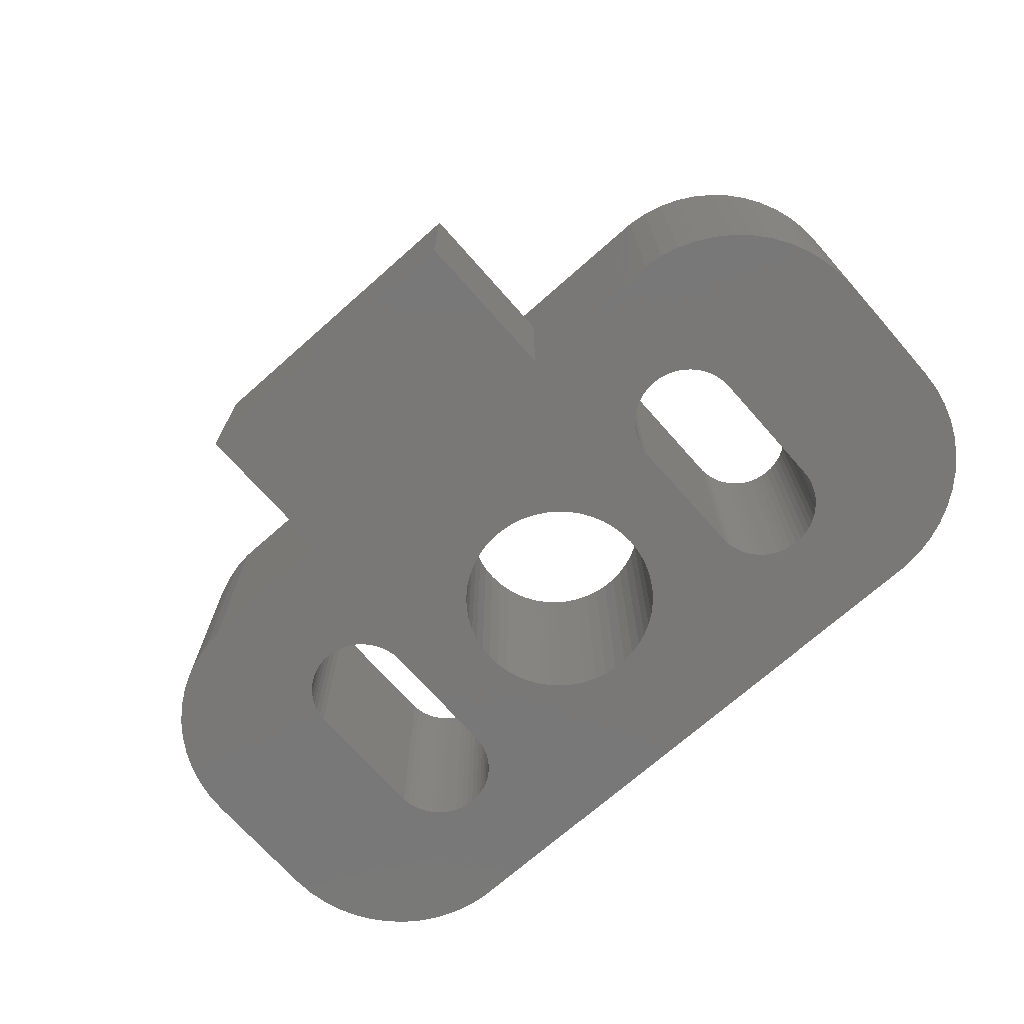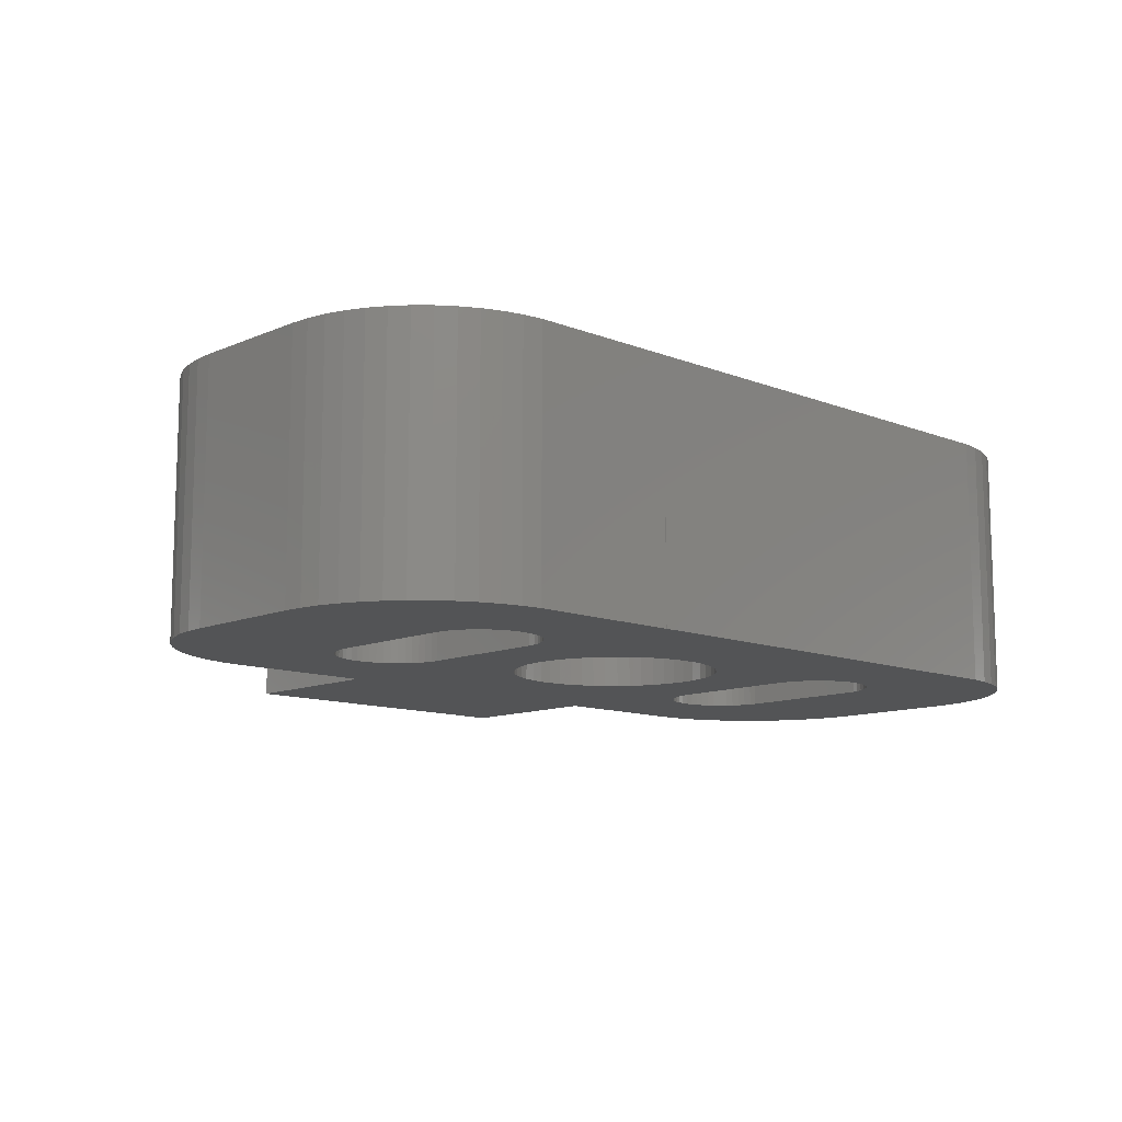
<metadata>
{"format":"stl","ext":"stl","renderer":"f3d","projection":"perspective","resolution":1024,"background":"white","views":[{"elev":-71.2,"azim":41.5,"up":"+Z"},{"elev":-11.3,"azim":136.2,"up":"+Z"}]}
</metadata>
<code>
# stl→obj: 420 verts, 848 faces
v -14.5 -2 0
v -14.5 2 8
v -14.5 2 0
v -14.5 -2 8
v -13.55 4.939 0
v -13.14 5.423 8
v -13.14 5.423 0
v -13.55 4.939 8
v 9.296 2.113 8
v 14.5 2 8
v 14.46 2.627 8
v 14.5 -2 8
v 14.34 3.243 8
v 9.296 -2.113 8
v 9.268 2.337 8
v 14.15 3.841 8
v 14.46 -2.627 8
v 13.88 4.409 8
v 14.34 -3.243 8
v 9.212 2.556 8
v 13.55 4.939 8
v 9.268 -2.337 8
v 9.129 2.766 8
v 13.14 5.423 8
v 14.15 -3.841 8
v 12.69 5.853 8
v 13.88 -4.409 8
v 9.02 2.964 8
v 12.18 6.222 8
v 9.212 -2.556 8
v 11.63 6.524 8
v 13.55 -4.939 8
v 8.887 3.147 8
v 11.05 6.755 8
v 9.129 -2.766 8
v 8.732 3.312 8
v 10.44 6.911 8
v 13.14 -5.423 8
v 8.558 3.456 8
v 9.814 6.99 8
v 12.69 -5.853 8
v 9.02 -2.964 8
v 8.367 3.577 8
v 8.163 3.674 8
v 7.948 3.743 8
v 7.726 3.786 8
v 7.5 3.8 8
v 7.274 3.786 8
v 7.052 3.743 8
v 6.837 3.674 8
v 6.633 3.577 8
v 1.004 3.091 8
v 6.442 3.456 8
v 5.704 2.113 8
v 3.25 0 8
v 5.704 -2.113 8
v 2.848 1.566 8
v 5.732 2.337 8
v 2.629 1.91 8
v 5.788 2.556 8
v 2.369 2.225 8
v 5.871 2.766 8
v 5.98 2.964 8
v 2.072 2.504 8
v 6.113 3.147 8
v 3.224 0.4073 8
v 1.741 2.744 8
v 6.268 3.312 8
v 1.384 2.941 8
v 3.148 0.8082 8
v 3.022 1.196 8
v 0.609 3.192 8
v 0.2041 3.244 8
v -0.2041 3.244 8
v -9.814 6.99 8
v -0.609 3.192 8
v -3.224 0.4073 8
v -5.704 2.113 8
v -3.25 0 8
v -3.148 0.8082 8
v -3.022 1.196 8
v -2.848 1.566 8
v -5.732 2.337 8
v -2.629 1.91 8
v -5.788 2.556 8
v -2.369 2.225 8
v -5.98 2.964 8
v -2.072 2.504 8
v -6.113 3.147 8
v -1.741 2.744 8
v -6.268 3.312 8
v -1.384 2.941 8
v -6.442 3.456 8
v -1.004 3.091 8
v -5.871 2.766 8
v -6.633 3.577 8
v -6.837 3.674 8
v -7.052 3.743 8
v -7.274 3.786 8
v -7.5 3.8 8
v -12.69 5.853 8
v -9.02 2.964 8
v -12.18 6.222 8
v -11.63 6.524 8
v -8.887 3.147 8
v -11.05 6.755 8
v -8.732 3.312 8
v -10.44 6.911 8
v -8.558 3.456 8
v -8.367 3.577 8
v -8.163 3.674 8
v -7.948 3.743 8
v -7.726 3.786 8
v 12.18 -6.222 8
v 11.63 -6.524 8
v 8.887 -3.147 8
v 11.05 -6.755 8
v 8.732 -3.312 8
v 10.44 -6.911 8
v 8.558 -3.456 8
v 9.814 -6.99 8
v 8.367 -3.577 8
v 8.163 -3.674 8
v 7.948 -3.743 8
v 7.726 -3.786 8
v 7.5 -3.8 8
v 7.274 -3.786 8
v 7.052 -3.743 8
v 6.837 -3.674 8
v 6.633 -3.577 8
v 1.004 -3.091 8
v 6.442 -3.456 8
v 1.384 -2.941 8
v 6.268 -3.312 8
v 3.224 -0.4073 8
v 3.148 -0.8082 8
v 3.022 -1.196 8
v 2.848 -1.566 8
v 5.732 -2.337 8
v 2.629 -1.91 8
v 5.788 -2.556 8
v 2.369 -2.225 8
v 5.871 -2.766 8
v 5.98 -2.964 8
v 2.072 -2.504 8
v 6.113 -3.147 8
v 1.741 -2.744 8
v 0.609 -3.192 8
v 0.2041 -3.244 8
v -0.2041 -3.244 8
v -9.814 -6.99 8
v -0.609 -3.192 8
v -1.004 -3.091 8
v -5.704 -2.113 8
v -3.224 -0.4073 8
v -3.148 -0.8082 8
v -3.022 -1.196 8
v -2.848 -1.566 8
v -5.732 -2.337 8
v -2.629 -1.91 8
v -5.788 -2.556 8
v -2.369 -2.225 8
v -5.871 -2.766 8
v -5.98 -2.964 8
v -2.072 -2.504 8
v -6.113 -3.147 8
v -1.741 -2.744 8
v -6.268 -3.312 8
v -1.384 -2.941 8
v -6.442 -3.456 8
v -6.633 -3.577 8
v -6.837 -3.674 8
v -7.052 -3.743 8
v -7.274 -3.786 8
v -7.5 -3.8 8
v -7.726 -3.786 8
v -7.948 -3.743 8
v -8.163 -3.674 8
v -8.367 -3.577 8
v -8.558 -3.456 8
v -10.44 -6.911 8
v -8.732 -3.312 8
v -11.05 -6.755 8
v -8.887 -3.147 8
v -11.63 -6.524 8
v -9.02 -2.964 8
v -12.69 -5.853 8
v -9.129 -2.766 8
v -13.55 -4.939 8
v -9.212 -2.556 8
v -13.88 -4.409 8
v -9.268 -2.337 8
v -14.34 -3.243 8
v -9.296 -2.113 8
v -9.129 2.766 8
v -14.46 -2.627 8
v -9.212 2.556 8
v -13.88 4.409 8
v -9.268 2.337 8
v -14.15 3.841 8
v -12.18 -6.222 8
v -14.34 3.243 8
v -9.296 2.113 8
v -13.14 -5.423 8
v -14.46 2.627 8
v -14.15 -3.841 8
v 5 6.99 5
v 9.814 6.99 0
v 5 6.99 0
v -5 6.99 5
v -9.814 6.99 0
v -5 6.99 0
v 14.5 2 0
v 14.5 -2 0
v -11.05 6.755 0
v -11.63 6.524 0
v -14.34 3.243 0
v -14.15 3.841 0
v -13.14 -5.423 0
v -12.69 -5.853 0
v -5 -6.99 5
v -9.814 -6.99 0
v -5 -6.99 0
v 5 -6.99 5
v 9.814 -6.99 0
v 5 -6.99 0
v 10.44 -6.911 0
v 11.05 -6.755 0
v 10.44 6.911 0
v 13.14 5.423 0
v 13.55 4.939 0
v -12.69 5.853 0
v -10.44 6.911 0
v -14.15 -3.841 0
v -14.34 -3.243 0
v 14.34 -3.243 0
v 14.15 -3.841 0
v 13.88 -4.409 0
v -12.18 6.222 0
v -14.46 -2.627 0
v -3.224 0.4073 0
v -5.704 2.113 0
v -3.148 0.8082 0
v -2.369 -2.225 0
v -5.732 -2.337 0
v -5.704 -2.113 0
v -5.788 -2.556 0
v -5.871 -2.766 0
v -5.98 -2.964 0
v -6.113 -3.147 0
v -6.268 -3.312 0
v -6.442 -3.456 0
v -6.633 -3.577 0
v -6.837 -3.674 0
v -7.052 -3.743 0
v -7.274 -3.786 0
v -7.5 -3.8 0
v -7.726 -3.786 0
v -7.948 -3.743 0
v -8.163 -3.674 0
v -8.367 -3.577 0
v -8.558 -3.456 0
v -9.02 -2.964 0
v -12.18 -6.222 0
v -11.63 -6.524 0
v -8.887 -3.147 0
v -11.05 -6.755 0
v -8.732 -3.312 0
v -10.44 -6.911 0
v -5.732 2.337 0
v -5.788 2.556 0
v -5.871 2.766 0
v -5.98 2.964 0
v -6.113 3.147 0
v -6.268 3.312 0
v -6.442 3.456 0
v -6.633 3.577 0
v -6.837 3.674 0
v -7.052 3.743 0
v -7.274 3.786 0
v -7.5 3.8 0
v -7.726 3.786 0
v -7.948 3.743 0
v -8.163 3.674 0
v -8.367 3.577 0
v -8.558 3.456 0
v -8.732 3.312 0
v -8.887 3.147 0
v -9.02 2.964 0
v -9.129 2.766 0
v -9.212 2.556 0
v -13.88 4.409 0
v -9.268 2.337 0
v -9.296 2.113 0
v -9.129 -2.766 0
v -13.55 -4.939 0
v -14.46 2.627 0
v -9.212 -2.556 0
v -13.88 -4.409 0
v -9.268 -2.337 0
v -9.296 -2.113 0
v 5 -12 0
v 3.25 0 0
v 3.224 -0.4073 0
v 3.224 0.4073 0
v 3.148 -0.8082 0
v 3.022 -1.196 0
v 2.848 -1.566 0
v 2.629 -1.91 0
v 2.369 -2.225 0
v 2.072 -2.504 0
v 1.741 -2.744 0
v 1.384 -2.941 0
v 1.004 -3.091 0
v 0.609 -3.192 0
v 0.2041 -3.244 0
v -0.2041 -3.244 0
v -0.609 -3.192 0
v -1.004 -3.091 0
v -1.384 -2.941 0
v -1.741 -2.744 0
v -2.072 -2.504 0
v -3.022 -1.196 0
v -3.148 -0.8082 0
v -2.848 -1.566 0
v -2.629 -1.91 0
v -5 -12 0
v 3.148 0.8082 0
v 3.022 1.196 0
v 2.848 1.566 0
v 2.629 1.91 0
v 2.369 2.225 0
v 2.072 2.504 0
v 1.741 2.744 0
v 1.384 2.941 0
v 1.004 3.091 0
v 0.609 3.192 0
v 5 7 0
v 0.2041 3.244 0
v -0.2041 3.244 0
v -5 7 0
v -0.609 3.192 0
v -1.004 3.091 0
v -1.384 2.941 0
v -1.741 2.744 0
v -3.224 -0.4073 0
v -3.25 0 0
v -3.022 1.196 0
v -2.848 1.566 0
v -2.629 1.91 0
v -2.369 2.225 0
v -2.072 2.504 0
v 9.296 -2.113 0
v 14.46 -2.627 0
v 9.296 2.113 0
v 9.268 -2.337 0
v 14.46 2.627 0
v 14.34 3.243 0
v 9.212 -2.556 0
v 13.55 -4.939 0
v 9.268 2.337 0
v 9.129 -2.766 0
v 13.14 -5.423 0
v 14.15 3.841 0
v 12.69 -5.853 0
v 13.88 4.409 0
v 9.02 -2.964 0
v 12.18 -6.222 0
v 9.212 2.556 0
v 11.63 -6.524 0
v 8.887 -3.147 0
v 9.129 2.766 0
v 8.732 -3.312 0
v 8.558 -3.456 0
v 12.69 5.853 0
v 9.02 2.964 0
v 8.367 -3.577 0
v 8.163 -3.674 0
v 7.948 -3.743 0
v 7.726 -3.786 0
v 7.5 -3.8 0
v 7.274 -3.786 0
v 7.052 -3.743 0
v 6.837 -3.674 0
v 6.633 -3.577 0
v 6.442 -3.456 0
v 5.704 -2.113 0
v 5.704 2.113 0
v 5.732 -2.337 0
v 5.788 -2.556 0
v 5.871 -2.766 0
v 5.98 -2.964 0
v 6.113 -3.147 0
v 6.268 -3.312 0
v 12.18 6.222 0
v 11.63 6.524 0
v 8.887 3.147 0
v 11.05 6.755 0
v 8.732 3.312 0
v 8.558 3.456 0
v 8.367 3.577 0
v 8.163 3.674 0
v 7.948 3.743 0
v 7.726 3.786 0
v 7.5 3.8 0
v 7.274 3.786 0
v 7.052 3.743 0
v 6.837 3.674 0
v 6.633 3.577 0
v 6.442 3.456 0
v 6.268 3.312 0
v 6.113 3.147 0
v 5.98 2.964 0
v 5.871 2.766 0
v 5.788 2.556 0
v 5.732 2.337 0
v -5 -12 5
v -5 7 5
v 5 -12 5
v 5 7 5
f 1 2 3
f 2 1 4
f 5 6 7
f 6 5 8
f 9 10 11
f 10 9 12
f 9 11 13
f 14 12 9
f 15 13 16
f 12 14 17
f 15 16 18
f 17 14 19
f 20 18 21
f 22 19 14
f 23 21 24
f 19 22 25
f 23 24 26
f 25 22 27
f 28 26 29
f 30 27 22
f 28 29 31
f 27 30 32
f 33 31 34
f 35 32 30
f 36 34 37
f 32 35 38
f 39 37 40
f 38 35 41
f 42 41 35
f 13 15 9
f 18 20 15
f 21 23 20
f 26 28 23
f 31 33 28
f 34 36 33
f 37 39 36
f 40 43 39
f 40 44 43
f 40 45 44
f 40 46 45
f 40 47 46
f 40 48 47
f 40 49 48
f 40 50 49
f 40 51 50
f 52 51 40
f 51 52 53
f 54 55 56
f 57 54 58
f 59 58 60
f 61 60 62
f 61 62 63
f 64 63 65
f 54 66 55
f 67 65 68
f 69 53 52
f 54 70 66
f 54 71 70
f 54 57 71
f 58 59 57
f 60 61 59
f 63 64 61
f 65 67 64
f 68 69 67
f 53 69 68
f 40 72 52
f 40 73 72
f 40 74 73
f 75 74 40
f 74 75 76
f 77 78 79
f 80 78 77
f 81 78 80
f 82 78 81
f 83 82 84
f 85 84 86
f 87 86 88
f 89 88 90
f 91 90 92
f 93 92 94
f 76 75 94
f 82 83 78
f 84 85 83
f 86 95 85
f 86 87 95
f 88 89 87
f 90 91 89
f 92 93 91
f 96 94 75
f 94 96 93
f 96 75 97
f 97 75 98
f 98 75 99
f 99 75 100
f 101 102 103
f 103 102 104
f 105 104 102
f 104 105 106
f 107 106 105
f 106 107 108
f 109 108 107
f 108 109 75
f 110 75 109
f 111 75 110
f 112 75 111
f 113 75 112
f 100 75 113
f 41 42 114
f 114 42 115
f 116 115 42
f 115 116 117
f 118 117 116
f 117 118 119
f 120 119 118
f 119 120 121
f 122 121 120
f 123 121 122
f 124 121 123
f 125 121 124
f 126 121 125
f 127 121 126
f 128 121 127
f 129 121 128
f 130 121 129
f 131 130 132
f 133 132 134
f 135 56 55
f 136 56 135
f 137 56 136
f 138 56 137
f 56 138 139
f 140 139 138
f 139 140 141
f 142 141 140
f 141 142 143
f 143 142 144
f 145 144 142
f 144 145 146
f 147 146 145
f 146 147 134
f 133 134 147
f 132 133 131
f 130 131 121
f 148 121 131
f 149 121 148
f 150 121 149
f 151 150 152
f 151 152 153
f 154 79 78
f 79 154 155
f 155 154 156
f 156 154 157
f 157 154 158
f 159 158 154
f 158 159 160
f 161 160 159
f 160 161 162
f 163 162 161
f 164 162 163
f 162 164 165
f 166 165 164
f 165 166 167
f 168 167 166
f 167 168 169
f 170 169 168
f 169 170 153
f 171 153 170
f 153 171 151
f 151 171 172
f 151 172 173
f 151 173 174
f 151 174 175
f 151 175 176
f 150 151 121
f 177 151 176
f 178 151 177
f 179 151 178
f 180 151 179
f 181 180 182
f 183 182 184
f 185 184 186
f 187 186 188
f 189 188 190
f 191 190 192
f 193 192 194
f 102 101 195
f 6 195 101
f 4 194 2
f 8 195 6
f 196 194 4
f 195 8 197
f 180 181 151
f 198 197 8
f 182 183 181
f 197 198 199
f 184 185 183
f 200 199 198
f 186 201 185
f 202 199 200
f 186 187 201
f 199 202 203
f 188 204 187
f 205 203 202
f 188 189 204
f 2 203 205
f 190 191 189
f 203 2 194
f 192 206 191
f 192 193 206
f 194 196 193
f 40 207 75
f 208 207 40
f 207 208 209
f 210 75 207
f 211 210 212
f 210 211 75
f 12 213 10
f 213 12 214
f 215 104 106
f 104 215 216
f 217 200 218
f 200 217 202
f 219 187 204
f 187 219 220
f 151 221 121
f 222 221 151
f 221 222 223
f 224 121 221
f 225 224 226
f 224 225 121
f 227 117 119
f 117 227 228
f 229 40 37
f 40 229 208
f 21 230 24
f 230 21 231
f 232 6 101
f 6 232 7
f 233 106 108
f 106 233 215
f 234 193 235
f 193 234 206
f 25 236 19
f 236 25 237
f 27 237 25
f 237 27 238
f 239 101 103
f 101 239 232
f 240 4 1
f 4 240 196
f 241 242 243
f 244 245 246
f 244 247 245
f 244 248 247
f 244 249 248
f 223 250 249
f 223 251 250
f 223 252 251
f 223 253 252
f 223 254 253
f 223 255 254
f 223 256 255
f 223 257 256
f 222 257 223
f 257 222 258
f 258 222 259
f 259 222 260
f 260 222 261
f 261 222 262
f 220 263 264
f 264 263 265
f 266 265 263
f 265 266 267
f 268 267 266
f 267 268 269
f 262 269 268
f 269 262 222
f 270 243 242
f 271 243 270
f 272 243 271
f 243 272 212
f 273 212 272
f 274 212 273
f 275 212 274
f 276 212 275
f 277 212 276
f 278 212 277
f 279 212 278
f 280 212 279
f 281 212 280
f 211 281 282
f 211 282 283
f 211 283 284
f 211 284 285
f 211 285 286
f 233 286 287
f 281 211 212
f 215 287 288
f 216 288 289
f 232 289 290
f 5 290 291
f 292 291 293
f 217 293 294
f 263 220 295
f 219 295 220
f 3 294 1
f 296 295 219
f 297 294 3
f 295 296 298
f 286 233 211
f 299 298 296
f 287 215 233
f 298 299 300
f 288 216 215
f 234 300 299
f 289 239 216
f 235 300 234
f 289 232 239
f 300 235 301
f 290 7 232
f 240 301 235
f 290 5 7
f 1 301 240
f 291 292 5
f 301 1 294
f 293 218 292
f 293 217 218
f 294 297 217
f 223 226 302
f 303 226 304
f 226 303 209
f 305 209 303
f 226 306 304
f 226 307 306
f 226 308 307
f 226 309 308
f 226 310 309
f 226 311 310
f 226 312 311
f 226 313 312
f 226 314 313
f 226 315 314
f 226 316 315
f 226 223 316
f 316 223 317
f 317 223 318
f 318 223 319
f 319 223 320
f 320 223 321
f 321 223 322
f 249 322 223
f 323 246 324
f 325 246 323
f 326 246 325
f 244 246 326
f 322 249 244
f 223 302 327
f 328 209 305
f 329 209 328
f 330 209 329
f 331 209 330
f 332 209 331
f 333 209 332
f 334 209 333
f 335 209 334
f 336 209 335
f 337 209 336
f 209 337 338
f 339 338 337
f 340 338 339
f 341 340 342
f 212 342 343
f 212 343 344
f 212 344 345
f 324 246 346
f 346 246 347
f 242 347 246
f 347 242 241
f 212 348 243
f 212 349 348
f 212 350 349
f 212 351 350
f 212 352 351
f 212 345 352
f 342 212 341
f 340 341 338
f 353 214 354
f 214 353 213
f 353 354 236
f 355 213 353
f 356 236 237
f 213 355 357
f 356 237 238
f 357 355 358
f 359 238 360
f 361 358 355
f 362 360 363
f 358 361 364
f 362 363 365
f 364 361 366
f 367 365 368
f 369 366 361
f 367 368 370
f 366 369 231
f 371 370 228
f 372 231 369
f 373 228 227
f 231 372 230
f 374 227 225
f 230 372 375
f 376 375 372
f 236 356 353
f 238 359 356
f 360 362 359
f 365 367 362
f 370 371 367
f 228 373 371
f 227 374 373
f 225 377 374
f 225 378 377
f 225 379 378
f 225 380 379
f 225 381 380
f 226 381 225
f 381 226 382
f 382 226 383
f 383 226 384
f 384 226 385
f 385 226 386
f 387 226 388
f 389 226 387
f 390 226 389
f 391 226 390
f 392 226 391
f 393 226 392
f 394 226 393
f 386 226 394
f 375 376 395
f 395 376 396
f 397 396 376
f 396 397 398
f 399 398 397
f 398 399 229
f 400 229 399
f 229 400 208
f 401 208 400
f 402 208 401
f 403 208 402
f 404 208 403
f 405 208 404
f 209 405 406
f 209 406 407
f 209 407 408
f 209 408 409
f 209 409 410
f 209 410 411
f 405 209 208
f 412 209 411
f 413 209 412
f 414 209 413
f 415 209 414
f 416 209 415
f 388 209 416
f 209 388 226
f 235 196 240
f 196 235 193
f 299 206 234
f 206 299 191
f 219 189 296
f 189 219 204
f 296 191 299
f 191 296 189
f 220 201 187
f 201 220 264
f 265 183 185
f 183 265 267
f 225 119 121
f 119 225 227
f 38 360 32
f 360 38 363
f 365 38 41
f 38 365 363
f 32 238 27
f 238 32 360
f 370 114 115
f 114 370 368
f 368 41 114
f 41 368 365
f 228 115 117
f 115 228 370
f 19 354 17
f 354 19 236
f 17 214 12
f 214 17 354
f 13 364 16
f 364 13 358
f 211 108 75
f 108 211 233
f 3 205 297
f 205 3 2
f 297 202 217
f 202 297 205
f 264 185 201
f 185 264 265
f 267 181 183
f 181 267 269
f 269 151 181
f 151 269 222
f 11 358 13
f 358 11 357
f 10 357 11
f 357 10 213
f 398 37 34
f 37 398 229
f 396 34 31
f 34 396 398
f 218 198 292
f 198 218 200
f 292 8 5
f 8 292 198
f 216 103 104
f 103 216 239
f 230 26 24
f 26 230 375
f 395 31 29
f 31 395 396
f 375 29 26
f 29 375 395
f 18 231 21
f 231 18 366
f 16 366 18
f 366 16 364
f 327 221 223
f 221 327 417
f 212 418 341
f 418 212 210
f 221 419 224
f 419 221 417
f 418 207 420
f 207 418 210
f 419 226 224
f 226 419 302
f 207 338 420
f 338 207 209
f 327 419 417
f 419 327 302
f 338 418 420
f 418 338 341
f 407 48 49
f 48 407 406
f 381 127 126
f 127 381 382
f 408 49 50
f 49 408 407
f 353 9 355
f 9 353 14
f 56 388 54
f 388 56 387
f 397 36 399
f 36 397 33
f 404 45 46
f 45 404 403
f 60 414 62
f 414 60 415
f 134 393 146
f 393 134 394
f 369 23 372
f 23 369 20
f 406 47 48
f 47 406 405
f 409 50 51
f 50 409 408
f 54 416 58
f 416 54 388
f 58 415 60
f 415 58 416
f 385 132 130
f 132 385 386
f 383 129 128
f 129 383 384
f 373 120 118
f 120 373 374
f 65 411 68
f 411 65 412
f 62 413 63
f 413 62 414
f 63 412 65
f 412 63 413
f 143 390 141
f 390 143 391
f 139 387 56
f 387 139 389
f 141 389 139
f 389 141 390
f 144 391 143
f 391 144 392
f 146 392 144
f 392 146 393
f 384 130 129
f 130 384 385
f 386 134 132
f 134 386 394
f 382 128 127
f 128 382 383
f 359 22 356
f 22 359 30
f 356 14 353
f 14 356 22
f 367 35 362
f 35 367 42
f 373 116 371
f 116 373 118
f 371 42 367
f 42 371 116
f 377 123 122
f 123 377 378
f 379 125 124
f 125 379 380
f 376 33 397
f 33 376 28
f 361 20 369
f 20 361 15
f 403 44 45
f 44 403 402
f 402 43 44
f 43 402 401
f 401 39 43
f 39 401 400
f 400 36 39
f 36 400 399
f 405 46 47
f 46 405 404
f 410 51 53
f 51 410 409
f 411 53 68
f 53 411 410
f 362 30 359
f 30 362 35
f 378 124 123
f 124 378 379
f 374 122 120
f 122 374 377
f 380 126 125
f 126 380 381
f 372 28 376
f 28 372 23
f 355 15 361
f 15 355 9
f 283 113 112
f 113 283 282
f 257 176 175
f 176 257 258
f 284 112 111
f 112 284 283
f 246 78 242
f 78 246 154
f 194 294 203
f 294 194 301
f 274 91 275
f 91 274 89
f 280 98 99
f 98 280 279
f 197 290 195
f 290 197 291
f 182 266 184
f 266 182 268
f 271 95 272
f 95 271 85
f 282 100 113
f 100 282 281
f 285 111 110
f 111 285 284
f 203 293 199
f 293 203 294
f 199 291 197
f 291 199 293
f 261 180 179
f 180 261 262
f 259 178 177
f 178 259 260
f 251 170 168
f 170 251 252
f 105 287 107
f 287 105 288
f 195 289 102
f 289 195 290
f 102 288 105
f 288 102 289
f 188 298 190
f 298 188 295
f 192 301 194
f 301 192 300
f 190 300 192
f 300 190 298
f 186 295 188
f 295 186 263
f 184 263 186
f 263 184 266
f 260 179 178
f 179 260 261
f 262 182 180
f 182 262 268
f 258 177 176
f 177 258 259
f 247 159 245
f 159 247 161
f 245 154 246
f 154 245 159
f 249 163 248
f 163 249 164
f 251 166 250
f 166 251 168
f 250 164 249
f 164 250 166
f 253 172 171
f 172 253 254
f 255 174 173
f 174 255 256
f 273 89 274
f 89 273 87
f 270 85 271
f 85 270 83
f 279 97 98
f 97 279 278
f 278 96 97
f 96 278 277
f 277 93 96
f 93 277 276
f 276 91 93
f 91 276 275
f 281 99 100
f 99 281 280
f 286 110 109
f 110 286 285
f 287 109 107
f 109 287 286
f 248 161 247
f 161 248 163
f 254 173 172
f 173 254 255
f 252 171 170
f 171 252 253
f 256 175 174
f 175 256 257
f 272 87 273
f 87 272 95
f 242 83 270
f 83 242 78
f 303 66 305
f 66 303 55
f 79 241 77
f 241 79 347
f 340 73 74
f 73 340 339
f 316 150 149
f 150 316 317
f 310 140 309
f 140 310 142
f 333 61 64
f 61 333 332
f 351 88 86
f 88 351 352
f 344 94 92
f 94 344 343
f 329 57 330
f 57 329 71
f 330 59 331
f 59 330 57
f 336 69 52
f 69 336 335
f 337 52 72
f 52 337 336
f 334 64 67
f 64 334 333
f 81 349 82
f 349 81 348
f 84 351 86
f 351 84 350
f 80 348 81
f 348 80 243
f 345 92 90
f 92 345 344
f 342 74 76
f 74 342 340
f 315 149 148
f 149 315 316
f 312 133 147
f 133 312 313
f 328 71 329
f 71 328 70
f 305 70 328
f 70 305 66
f 331 61 332
f 61 331 59
f 339 72 73
f 72 339 337
f 335 67 69
f 67 335 334
f 82 350 84
f 350 82 349
f 77 243 80
f 243 77 241
f 352 90 88
f 90 352 345
f 343 76 94
f 76 343 342
f 307 136 306
f 136 307 137
f 306 135 304
f 135 306 136
f 158 323 157
f 323 158 325
f 311 147 145
f 147 311 312
f 304 55 303
f 55 304 135
f 157 324 156
f 324 157 323
f 155 347 79
f 347 155 346
f 310 145 142
f 145 310 311
f 314 148 131
f 148 314 315
f 308 137 307
f 137 308 138
f 309 138 308
f 138 309 140
f 318 153 152
f 153 318 319
f 162 326 160
f 326 162 244
f 322 162 165
f 162 322 244
f 156 346 155
f 346 156 324
f 321 165 167
f 165 321 322
f 317 152 150
f 152 317 318
f 160 325 158
f 325 160 326
f 313 131 133
f 131 313 314
f 319 169 153
f 169 319 320
f 320 167 169
f 167 320 321

</code>
